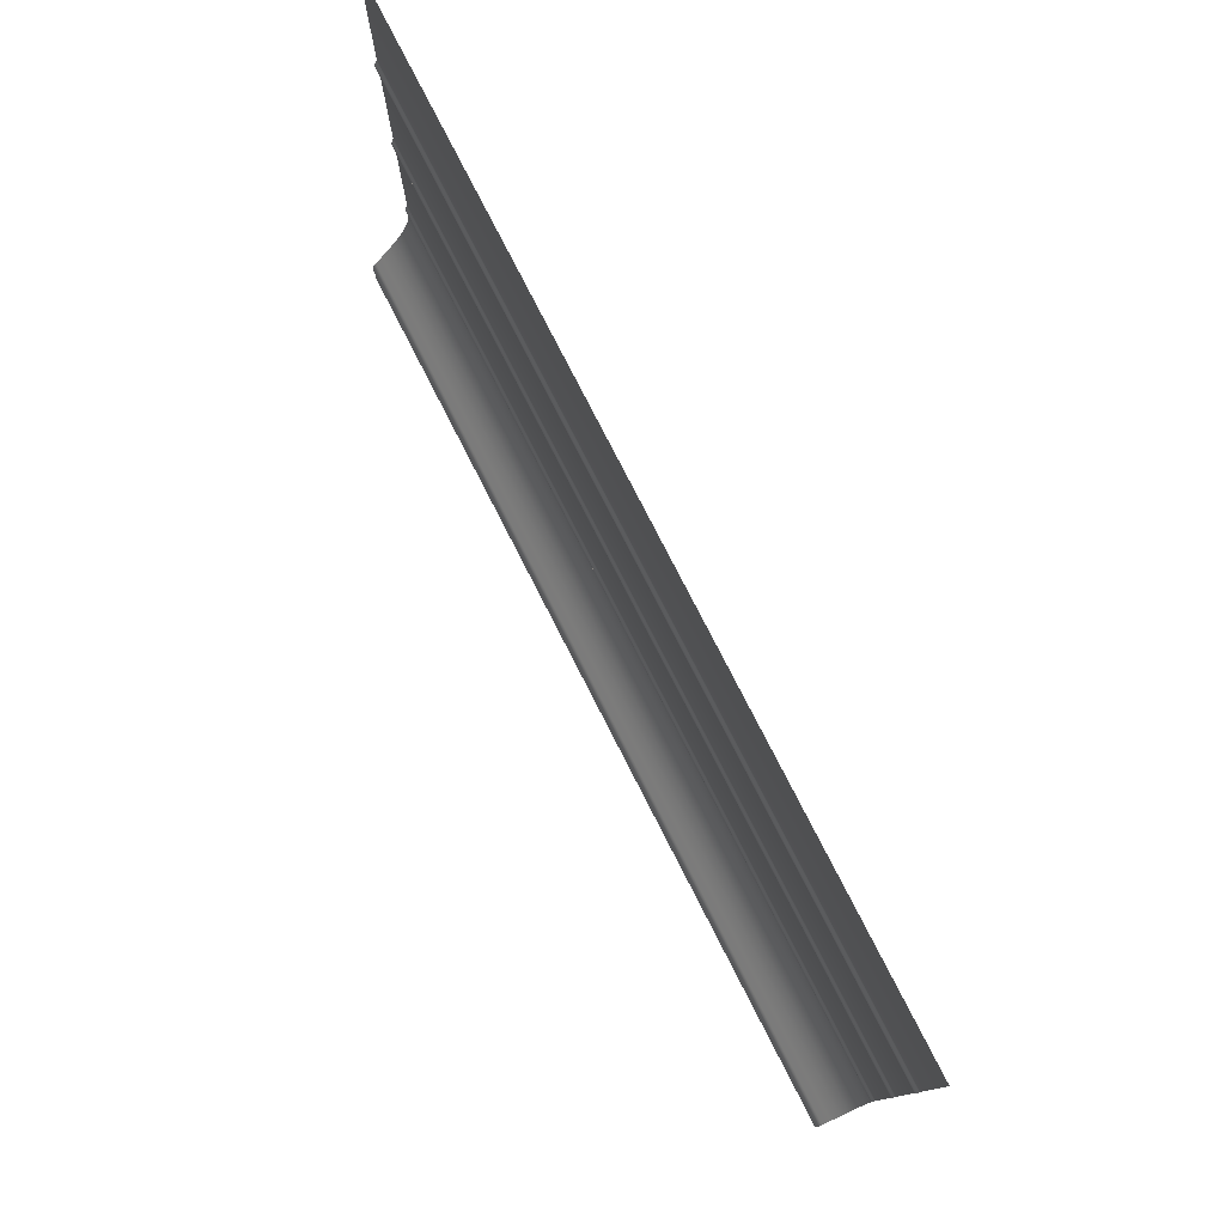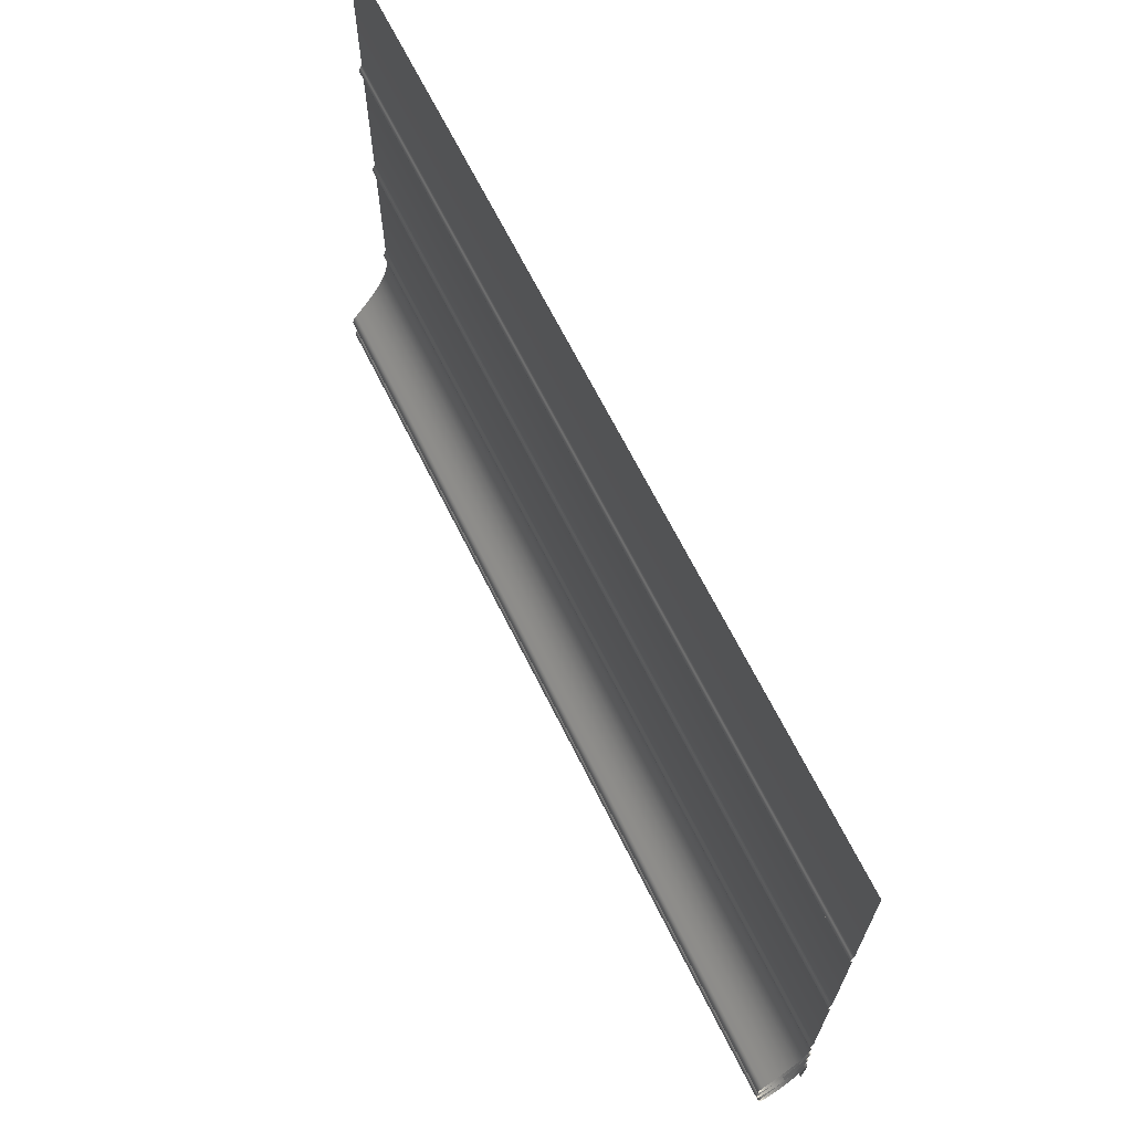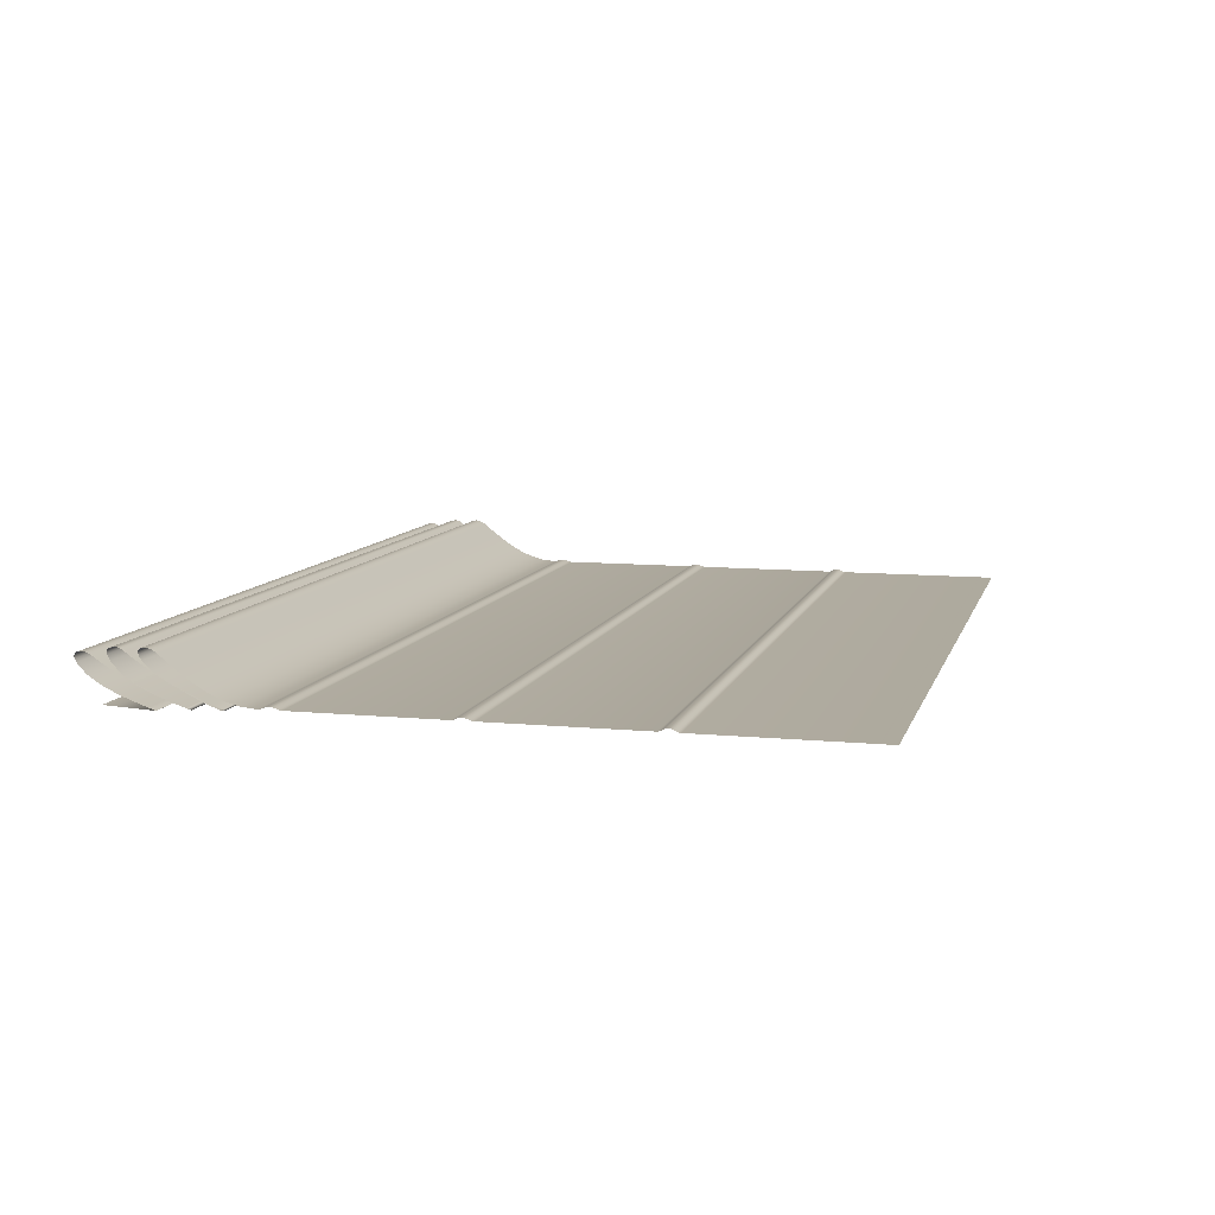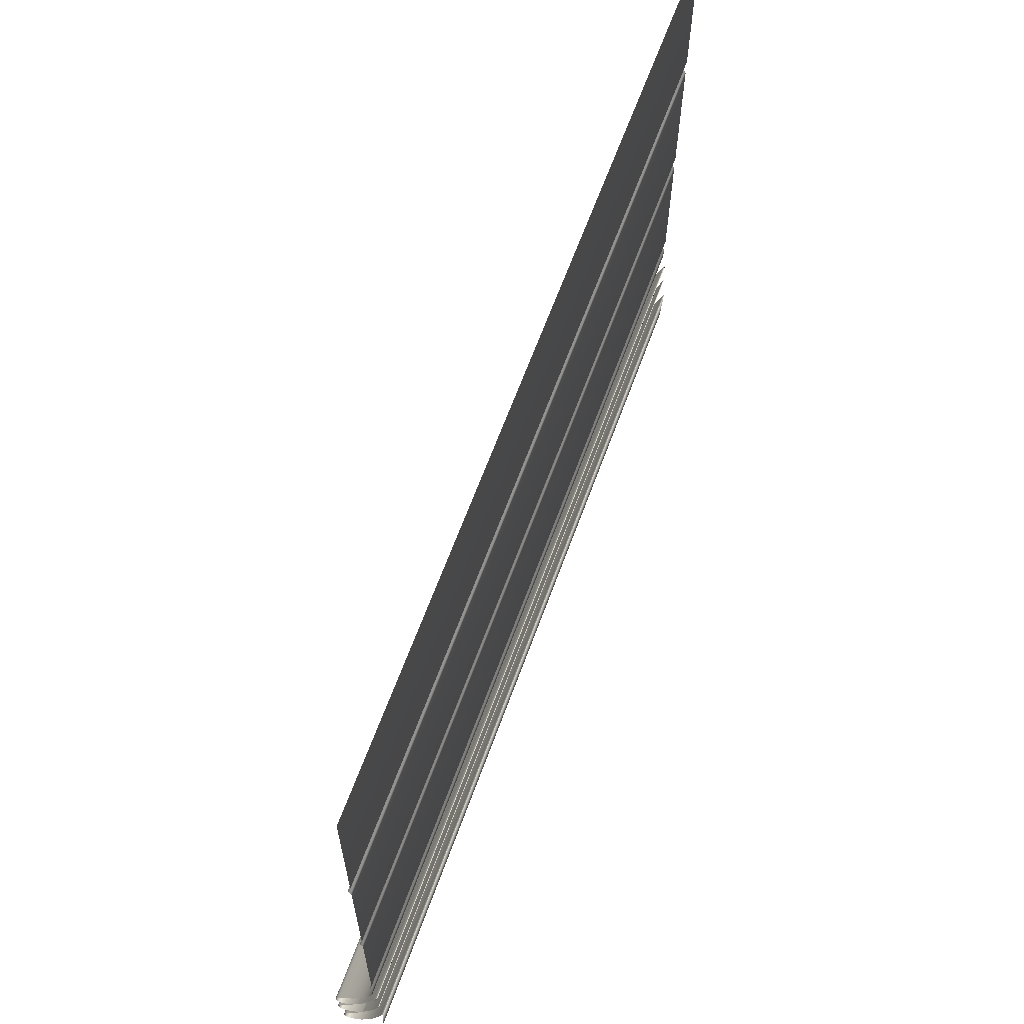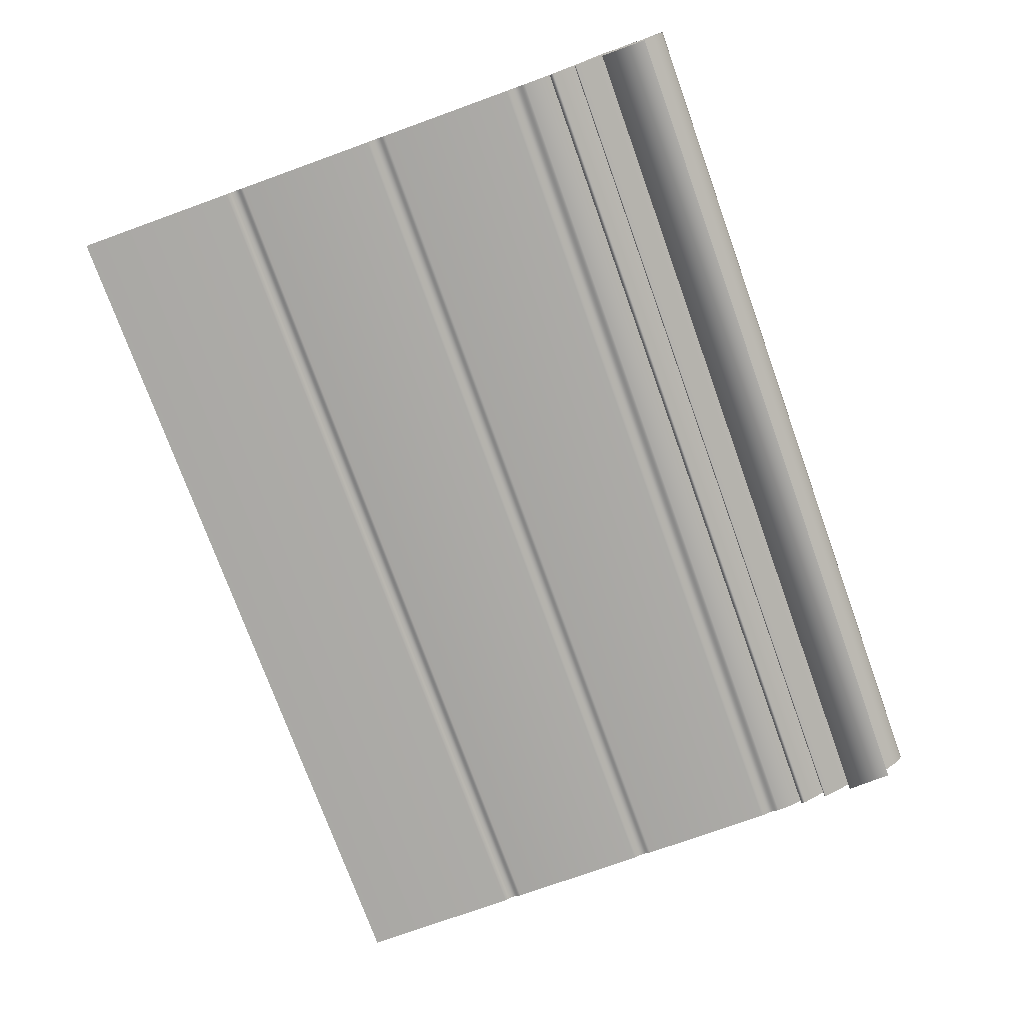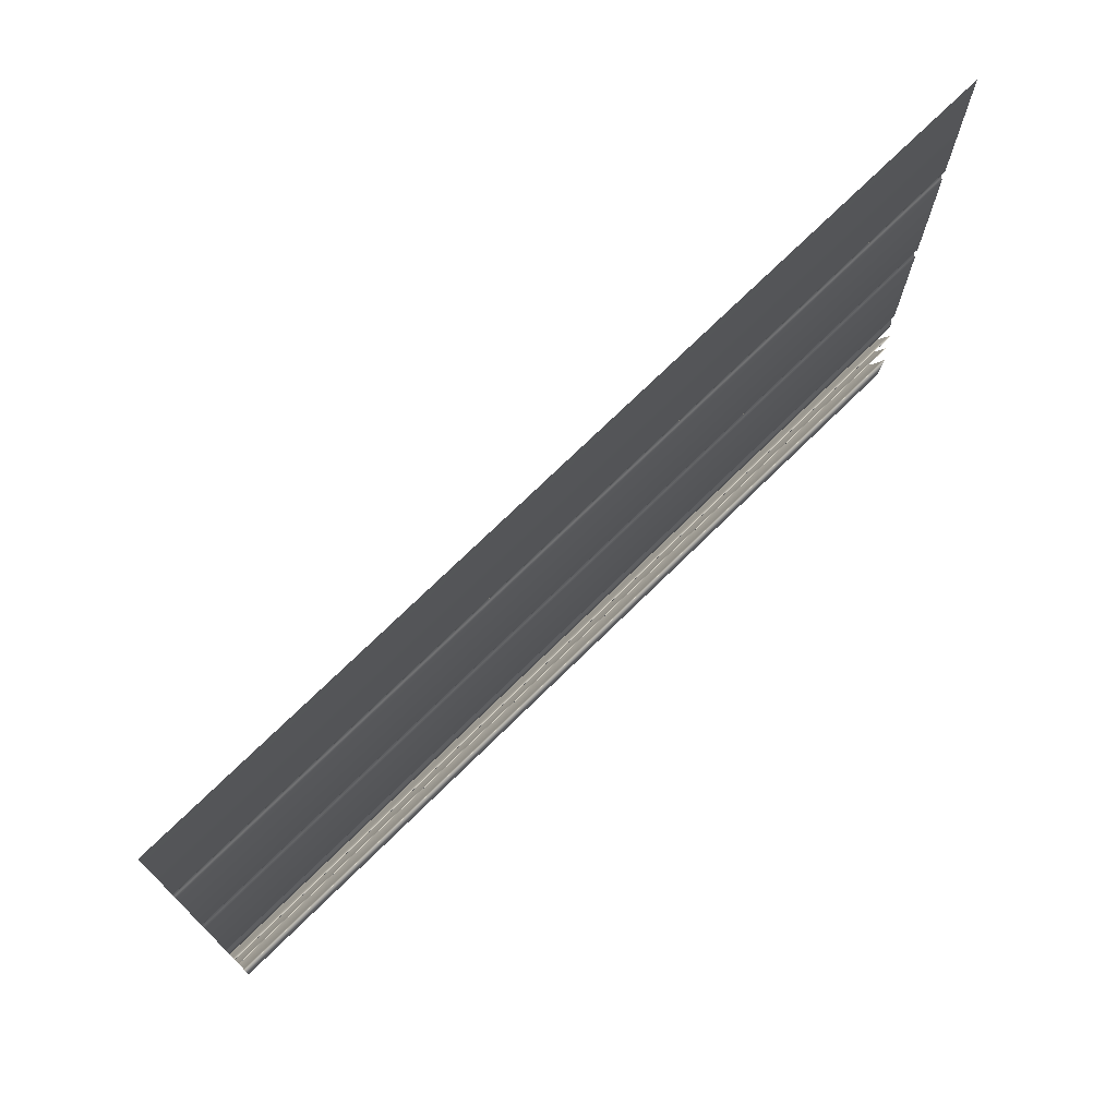
<metadata>
{"format":"obj","ext":"obj","renderer":"f3d","projection":"perspective","resolution":1024,"background":"white","views":[{"elev":78.5,"azim":62.9,"up":"+Y"},{"elev":67.4,"azim":63.5,"up":"+Y"},{"elev":9.0,"azim":104.0,"up":"+Z"},{"elev":63.9,"azim":110.0,"up":"+Y"},{"elev":-75.0,"azim":-70.2,"up":"+Z"},{"elev":73.0,"azim":135.5,"up":"+Y"}]}
</metadata>
<code>
o delante.001
v -0.6125 0.3068 0.1058
v 0.5775 0.3068 0.1058
v 0.5775 0.3083 0.1073
v -0.6125 0.3083 0.1073
v -0.6125 0.462 0.06954
v 0.5775 0.462 0.06954
v 0.5775 0.4793 0.06197
v -0.6125 0.4793 0.06197
v -0.6125 0.5414 0.05552
v 0.5775 0.5414 0.05552
v 0.5775 0.5433 0.05505
v -0.6125 0.5433 0.05505
v -0.6125 0.315 0.109
v 0.5775 0.315 0.109
v 0.5775 0.3172 0.109
v -0.6125 0.3172 0.109
v -0.6125 0.5266 0.05755
v 0.5775 0.5266 0.05755
v 0.5775 0.5286 0.05802
v -0.6125 0.5286 0.05802
v -0.6125 0.533 0.05801
v 0.5775 0.533 0.05801
v 0.5775 0.5351 0.05752
v -0.6125 0.5351 0.05752
v -0.6125 0.3239 0.1068
v 0.5775 0.3239 0.1068
v 0.5775 0.3263 0.1055
v -0.6125 0.3263 0.1055
v 0.5775 0.5373 0.05687
v -0.6125 0.5373 0.05687
v -0.6125 0.7398 0.05688
v 0.5775 0.7398 0.05688
v 0.5775 0.7418 0.05736
v -0.6125 0.7418 0.05736
v -0.6125 0.3475 0.09146
v 0.5775 0.3475 0.09146
v 0.5775 0.3664 0.08123
v -0.6125 0.3664 0.08123
v -0.6125 0.963 0.05736
v 0.5775 0.963 0.05736
v 0.5775 0.9656 0.05713
v -0.6125 0.9656 0.05713
v -0.6125 0.3836 0.1147
v 0.5775 0.3836 0.1147
v 0.5775 0.3859 0.1157
v -0.6125 0.3859 0.1157
v 0.5775 0.4978 0.05687
v -0.6125 0.4978 0.05687
v -0.6125 0.3956 0.1149
v 0.5775 0.3956 0.1149
v 0.5775 0.3977 0.114
v -0.6125 0.3977 0.114
v -0.6125 0.3959 0.06636
v 0.5775 0.3959 0.06636
v 0.5775 0.377 0.07566
v -0.6125 0.377 0.07566
v 0.5775 0.5393 0.05616
v -0.6125 0.5393 0.05616
v -0.6125 0.735 0.05491
v 0.5775 0.735 0.05491
v 0.5775 0.7365 0.05554
v -0.6125 0.7365 0.05554
v -0.6125 0.7561 0.05438
v 0.5775 0.7561 0.05438
v 0.5775 0.758 0.05419
v -0.6125 0.758 0.05419
v 0.5775 0.5307 0.0582
v -0.6125 0.5307 0.0582
v -0.6125 0.4141 0.07995
v 0.5775 0.4141 0.07995
v 0.5775 0.3976 0.0903
v -0.6125 0.3976 0.0903
v -0.6125 0.7487 0.05685
v 0.5775 0.7487 0.05685
v 0.5775 0.7506 0.05619
v -0.6125 0.7506 0.05619
v -0.6125 0.4168 0.09984
v 0.5775 0.4168 0.09984
v 0.5775 0.4308 0.08921
v -0.6125 0.4308 0.08921
v 0.5775 0.5452 0.05487
v -0.6125 0.5452 0.05487
v -0.6125 0.3833 0.1051
v 0.5775 0.3833 0.1051
v 0.5775 0.382 0.1081
v -0.6125 0.382 0.1081
v -0.6125 0.4302 0.05382
v 0.5775 0.4302 0.05382
v 0.5775 0.4145 0.05906
v -0.6125 0.4145 0.05906
v -0.6125 0.404 0.11
v 0.5775 0.404 0.11
v -0.6125 0.4458 0.07887
v 0.5775 0.4458 0.07887
v -0.6125 0.7525 0.05548
v 0.5775 0.7525 0.05548
v 0.5775 0.7543 0.05484
v -0.6125 0.7543 0.05484
v -0.6125 0.4772 0.05295
v 0.5775 0.4772 0.05295
v 0.5775 0.4668 0.0572
v -0.6125 0.4668 0.0572
v -0.6125 0.3462 0.1131
v 0.5775 0.3462 0.1131
v 0.5775 0.3481 0.1141
v -0.6125 0.3481 0.1141
v 0.5775 0.4512 0.06324
v -0.6125 0.4512 0.06324
v -0.6125 0.4404 0.05071
v 0.5775 0.4404 0.05071
v -0.6125 0.3469 0.1038
v 0.5775 0.3469 0.1038
v 0.5775 0.3455 0.107
v -0.6125 0.3455 0.107
v -0.6125 0.4058 0.06343
v 0.5775 0.4058 0.06343
v 0.5775 0.4228 0.05684
v -0.6125 0.4228 0.05684
v -0.6125 0.9607 0.05715
v 0.5775 0.9607 0.05715
v -0.6125 0.7314 0.0543
v 0.5775 0.7314 0.0543
v 0.5775 0.7334 0.05447
v -0.6125 0.7334 0.05447
v -0.6125 0.954 0.05428
v 0.5775 0.954 0.05428
v 0.5775 0.9555 0.05501
v -0.6125 0.9555 0.05501
v 0.5775 0.7443 0.05754
v -0.6125 0.7443 0.05754
v -0.6125 0.4328 0.07088
v 0.5775 0.4328 0.07088
v -0.6125 0.4357 0.05244
v 0.5775 0.4357 0.05244
v 0.5775 0.4422 0.0504
v -0.6125 0.4422 0.0504
v 0.5775 0.345 0.1095
v -0.6125 0.345 0.1095
v -0.6125 0.4019 0.1116
v 0.5775 0.4019 0.1116
v 0.5775 0.3604 0.08691
v -0.6125 0.3604 0.08691
v -0.6125 0.3629 0.113
v 0.5775 0.3629 0.113
v 0.5775 0.3655 0.1111
v -0.6125 0.3655 0.1111
v -0.6125 0.7466 0.05734
v 0.5775 0.7466 0.05734
v 0.5775 0.957 0.05582
v -0.6125 0.957 0.05582
v -0.6125 0.3543 0.1152
v 0.5775 0.3543 0.1152
v 0.5775 0.3563 0.1152
v -0.6125 0.3563 0.1152
v 0.5775 0.9507 0.05357
v -0.6125 0.9507 0.05357
v -0.6125 0.9694 0.05577
v 0.5775 0.9694 0.05577
v 0.5775 0.971 0.05494
v -0.6125 0.971 0.05494
v -0.6125 0.4007 0.04779
v 0.5775 0.4007 0.04779
v 0.5775 0.3916 0.05076
v -0.6125 0.3916 0.05076
v -0.6125 0.4798 0.05121
v 0.5775 0.4798 0.05121
v -0.6125 0.3452 0.1115
v 0.5775 0.3452 0.1115
v -0.6125 0.3377 0.07258
v 0.5775 0.3377 0.07258
v 0.5775 0.3207 0.08367
v -0.6125 0.3207 0.08367
v -0.6125 0.4225 0.07558
v 0.5775 0.4225 0.07558
v 0.5775 0.443 0.06515
v -0.6125 0.443 0.06515
v -0.6125 0.3489 0.1
v 0.5775 0.3489 0.1
v 0.5775 0.3583 0.1149
v -0.6125 0.3583 0.1149
v -0.6125 0.3864 0.07172
v 0.5775 0.3864 0.07172
v -0.6125 0.9525 0.05376
v 0.5775 0.9525 0.05376
v -0.6125 0.3063 0.1035
v 0.5775 0.3063 0.1035
v -0.6125 0.3373 0.05103
v 0.5775 0.3373 0.05103
v 0.5775 0.4009 0.04758
v -0.6125 0.4009 0.04758
v -0.6125 0.3126 0.1088
v 0.5775 0.3126 0.1088
v -0.6125 0.376 0.05602
v 0.5775 0.376 0.05602
v 0.5775 0.3571 0.06333
v -0.6125 0.3571 0.06333
v -0.6125 0.3216 0.1079
v 0.5775 0.3216 0.1079
v -0.6125 0.3934 0.1156
v 0.5775 0.3934 0.1156
v -0.6125 0.3089 0.09651
v 0.5775 0.3089 0.09651
v 0.5775 0.307 0.1005
v -0.6125 0.307 0.1005
v 0.5775 0.3506 0.1147
v -0.6125 0.3506 0.1147
v -0.6125 0.9763 0.05345
v 0.5775 0.9763 0.05345
v 0.5775 1.178 0.05279
v -0.6125 1.178 0.05279
v 0.5775 0.3103 0.1083
v -0.6125 0.3103 0.1083
v -0.6125 0.3315 0.1019
v 0.5775 0.3315 0.1019
v 0.5775 0.3194 0.1086
v -0.6125 0.3194 0.1086
v 0.5775 0.9726 0.0542
v -0.6125 0.9726 0.0542
v 0.5775 0.3289 0.1038
v -0.6125 0.3289 0.1038
v 0.5775 0.4608 0.05703
v -0.6125 0.4608 0.05703
v 0.5775 0.3817 0.0995
v -0.6125 0.3817 0.0995
v -0.6125 0.3605 0.1142
v 0.5775 0.3605 0.1142
v 0.5775 1.196 0.05259
v -0.6125 1.196 0.05259
v -0.6125 0.3525 0.1149
v 0.5775 0.3525 0.1149
v -0.6125 0.9743 0.05366
v 0.5775 0.9743 0.05366
v -0.6125 0.9677 0.05655
v 0.5775 0.9677 0.05655
v -0.6125 0.3998 0.1129
v 0.5775 0.3998 0.1129
v 0.5775 0.9587 0.05659
v -0.6125 0.9587 0.05659
v -0.6125 0.4739 0.05217
v 0.5775 0.4739 0.05217
v -0.6125 0.4014 0.08734
v 0.5775 0.4014 0.08734
v -0.6125 0.3855 0.1018
v 0.5775 0.3855 0.1018
v -0.6125 0.5227 0.05621
v 0.5775 0.5227 0.05621
v 0.5775 0.5246 0.0569
v -0.6125 0.5246 0.0569
v -0.6125 0.3911 0.116
v 0.5775 0.3911 0.116
v -0.6125 0.7381 0.05623
v 0.5775 0.7381 0.05623
v -0.6125 0.3822 0.113
v 0.5775 0.3822 0.113
v -0.6125 0.3889 0.1161
v 0.5775 0.3889 0.1161
v 0.5775 0.5174 0.05496
v -0.6125 0.5174 0.05496
v -0.6125 0.5209 0.05558
v 0.5775 0.5209 0.05558
v 0.5775 0.5191 0.05513
v -0.6125 0.5191 0.05513
v -0.6125 0.3816 0.1108
v 0.5775 0.3816 0.1108
f 1 2 3 4
f 5 6 7 8
f 9 10 11 12
f 13 14 15 16
f 17 18 19 20
f 21 22 23 24
f 25 26 27 28
f 24 23 29 30
f 31 32 33 34
f 35 36 37 38
f 39 40 41 42
f 43 44 45 46
f 8 7 47 48
f 49 50 51 52
f 53 54 55 56
f 30 29 57 58
f 59 60 61 62
f 63 64 65 66
f 20 19 67 68
f 69 70 71 72
f 73 74 75 76
f 77 78 79 80
f 12 11 81 82
f 83 84 85 86
f 87 88 89 90
f 91 92 78 77
f 93 94 6 5
f 95 96 97 98
f 99 100 101 102
f 103 104 105 106
f 102 101 107 108
f 109 110 88 87
f 111 112 113 114
f 68 67 22 21
f 115 116 117 118
f 119 120 40 39
f 121 122 123 124
f 76 75 96 95
f 125 126 127 128
f 90 89 54 53
f 34 33 129 130
f 131 132 70 69
f 133 134 135 136
f 114 113 137 138
f 139 140 92 91
f 98 97 64 63
f 56 55 141 142
f 143 144 145 146
f 147 148 74 73
f 128 127 149 150
f 151 152 153 154
f 80 79 94 93
f 66 65 155 156
f 157 158 159 160
f 108 107 132 131
f 161 162 163 164
f 165 166 100 99
f 167 168 104 103
f 169 170 171 172
f 173 174 175 176
f 177 178 112 111
f 154 153 179 180
f 181 182 116 115
f 183 184 126 125
f 185 186 2 1
f 136 135 110 109
f 187 188 189 190
f 191 192 14 13
f 124 123 60 59
f 193 194 195 196
f 197 198 26 25
f 199 200 50 49
f 201 202 203 204
f 106 105 205 206
f 207 208 209 210
f 4 3 211 212
f 213 214 36 35
f 16 15 215 216
f 160 159 217 218
f 28 27 219 220
f 176 175 221 222
f 38 37 182 181
f 146 145 223 224
f 225 226 144 143
f 210 209 227 228
f 229 230 152 151
f 130 129 148 147
f 231 232 208 207
f 138 137 168 167
f 233 234 158 157
f 142 141 178 177
f 235 236 140 139
f 150 149 237 238
f 239 240 166 165
f 156 155 184 183
f 241 242 174 173
f 180 179 226 225
f 243 244 84 83
f 206 205 230 229
f 245 246 247 248
f 42 41 234 233
f 58 57 10 9
f 222 221 240 239
f 249 250 200 199
f 224 223 242 241
f 238 237 120 119
f 52 51 236 235
f 251 252 32 31
f 118 117 134 133
f 253 254 44 43
f 255 256 250 249
f 48 47 257 258
f 259 260 246 245
f 190 189 162 161
f 62 61 252 251
f 196 195 170 169
f 72 71 244 243
f 258 257 261 262
f 263 264 254 253
f 204 203 186 185
f 218 217 232 231
f 212 211 192 191
f 82 81 122 121
f 46 45 256 255
f 216 215 198 197
f 164 163 194 193
f 262 261 260 259
f 220 219 214 213
f 172 171 202 201
f 86 85 264 263
f 248 247 18 17

</code>
